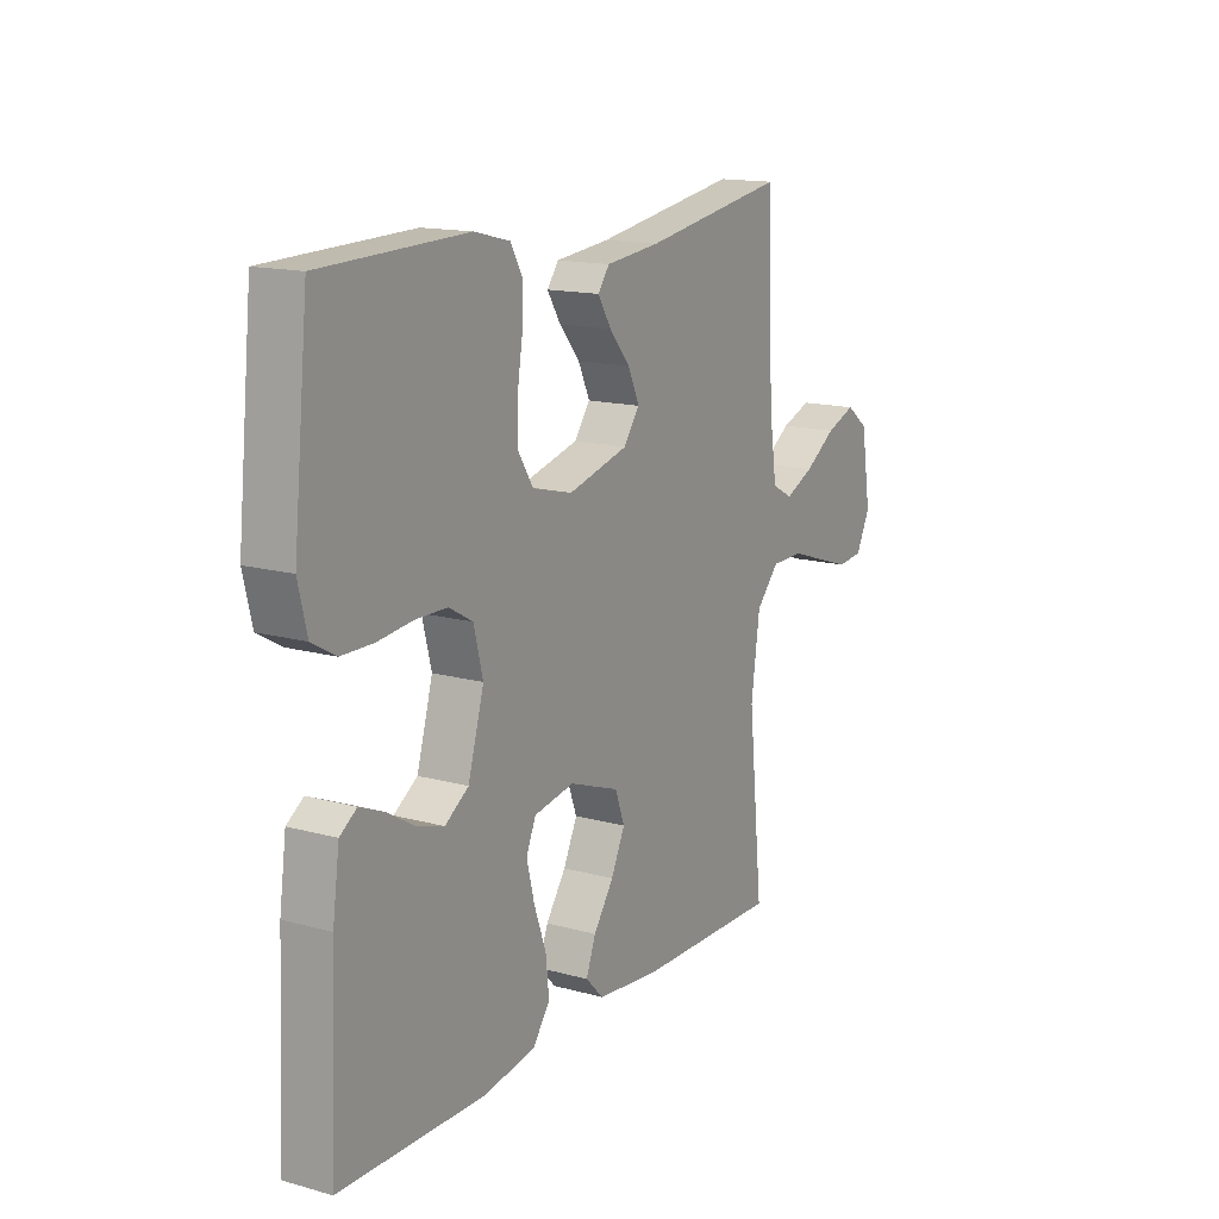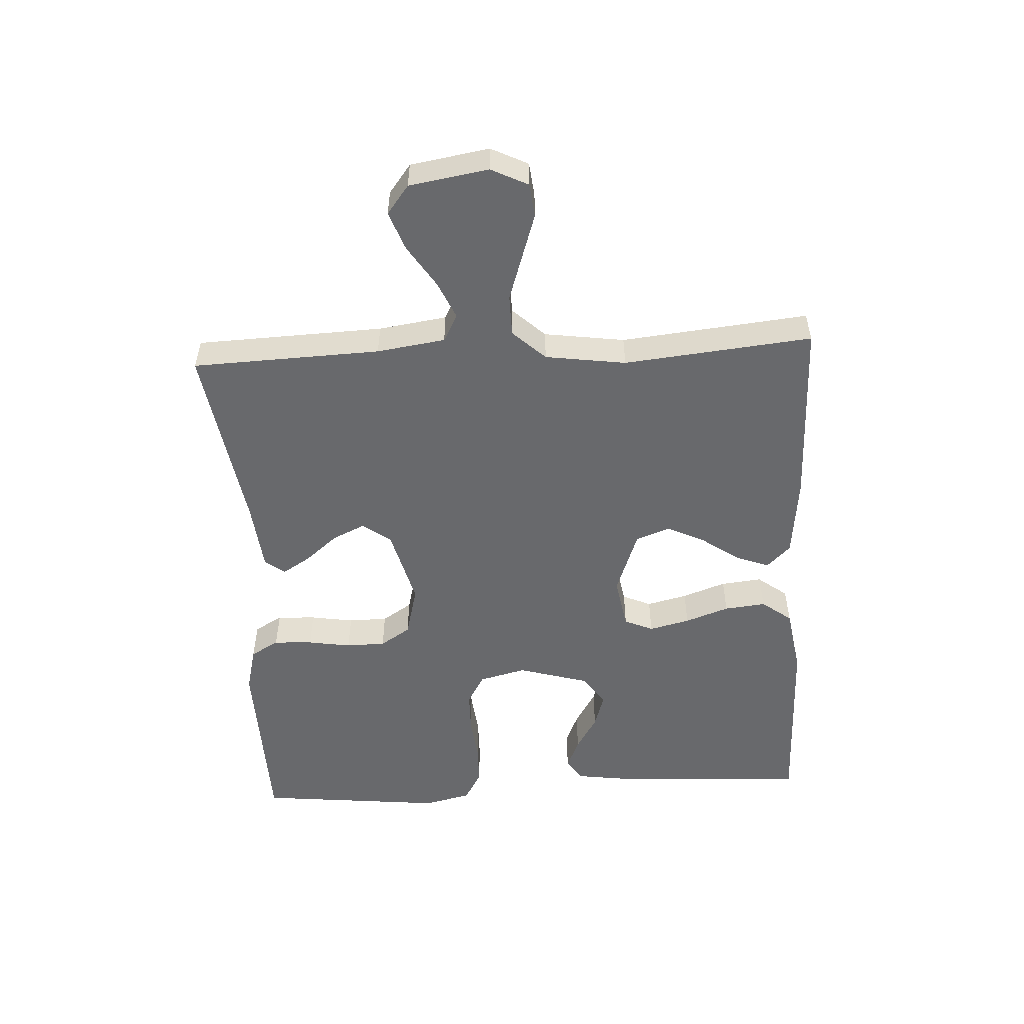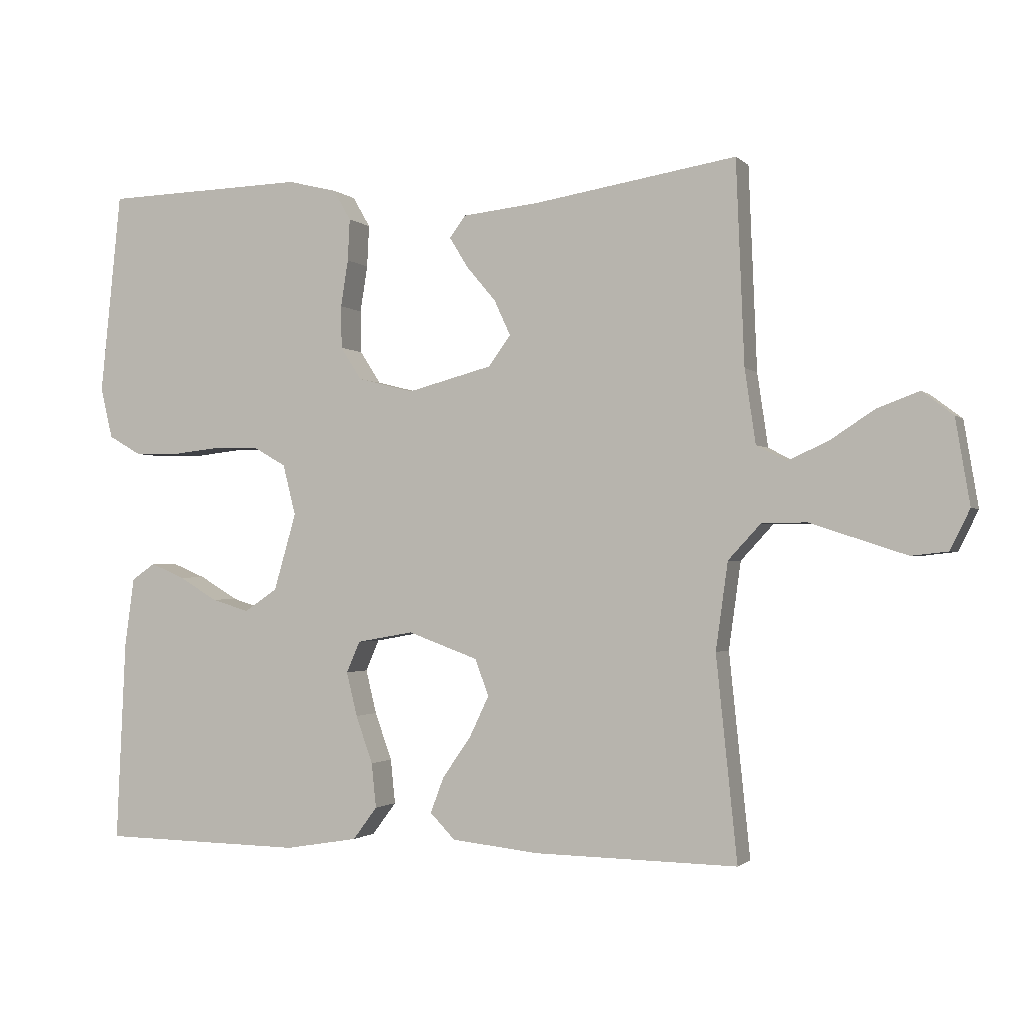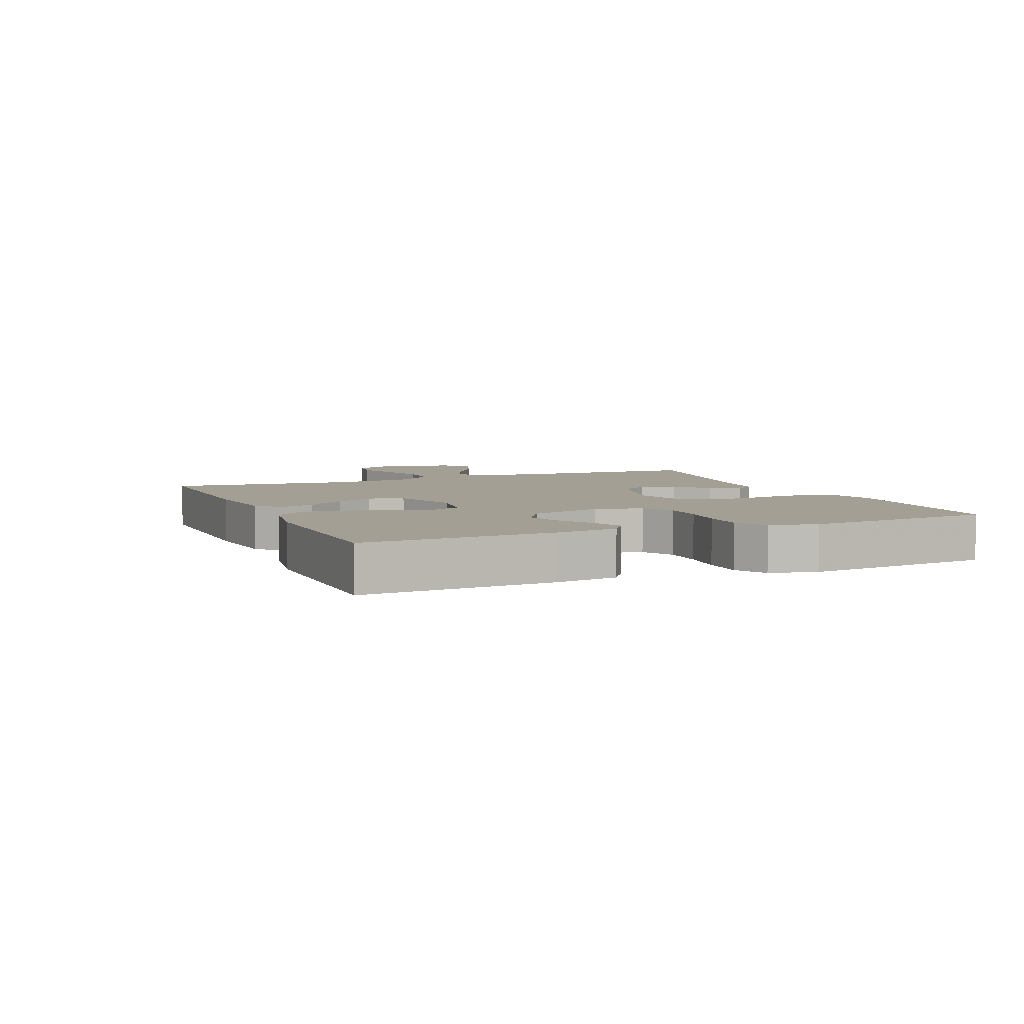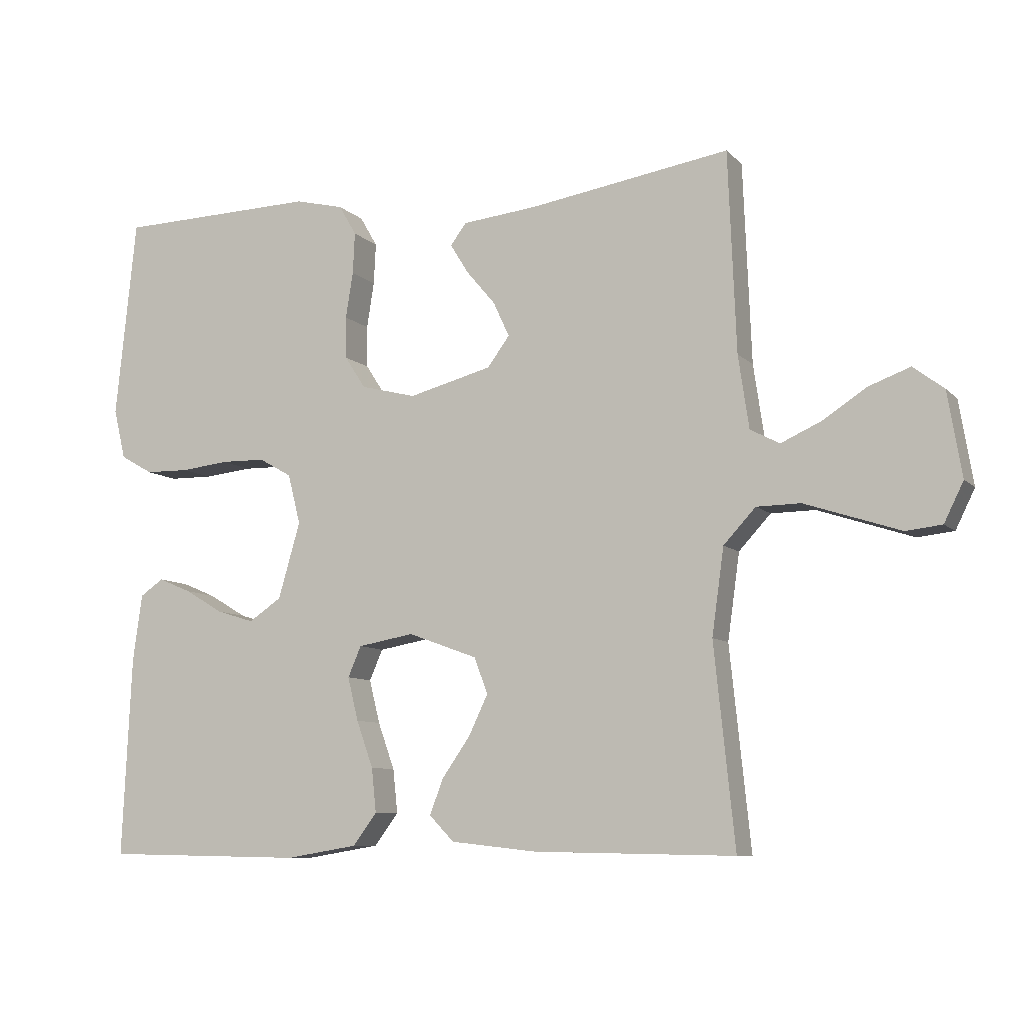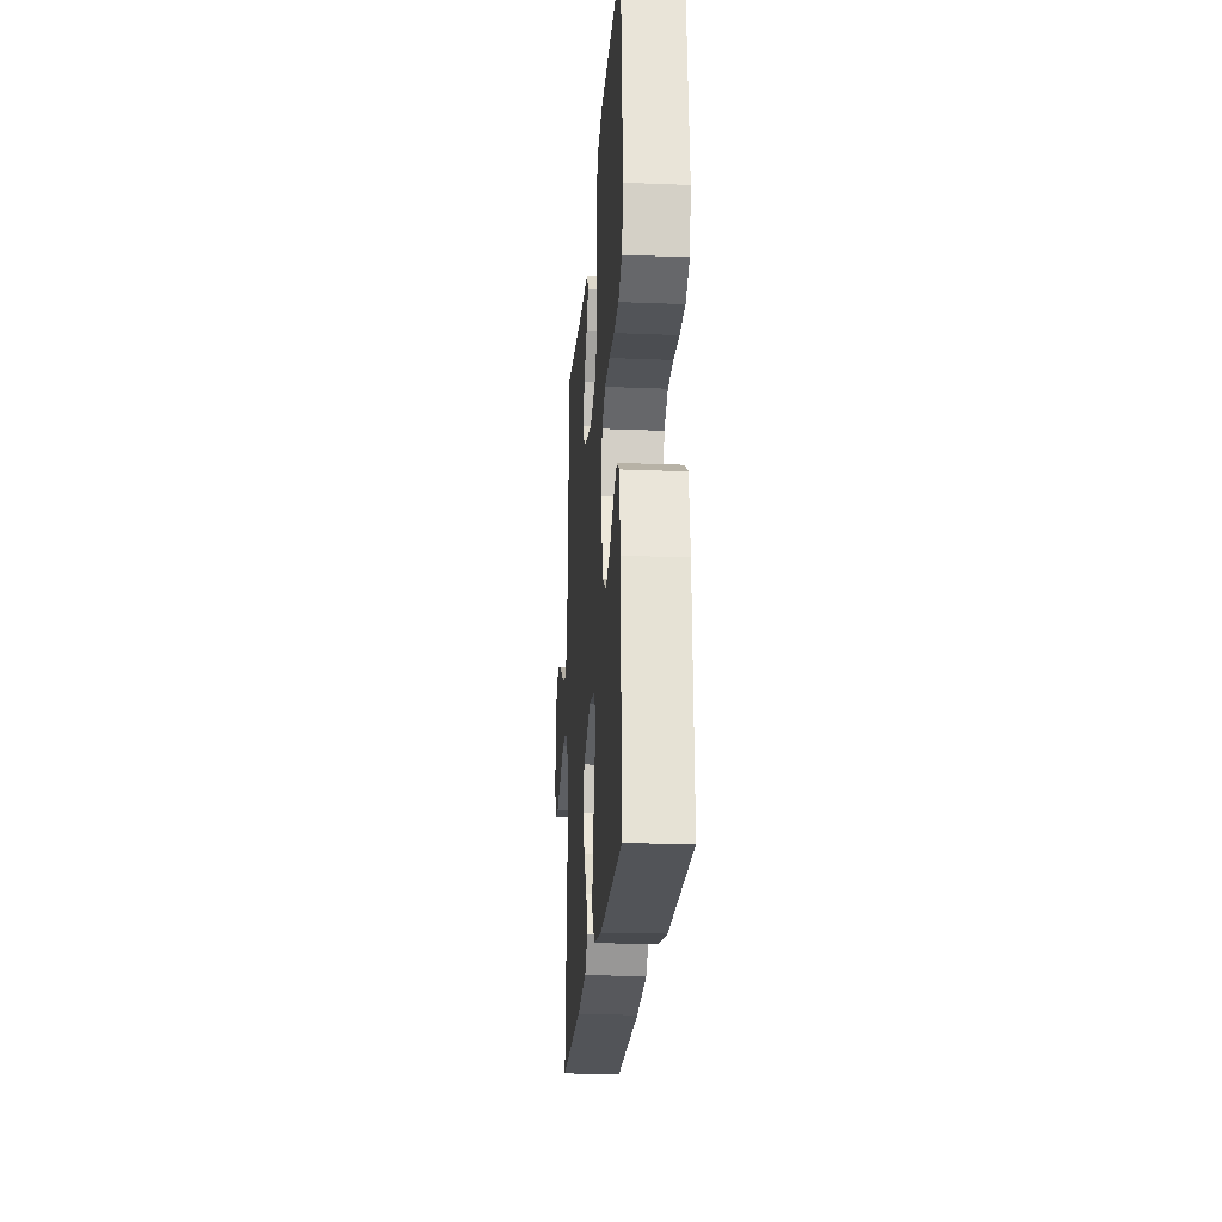
<metadata>
{"format":"obj","ext":"obj","renderer":"f3d","projection":"perspective","resolution":1024,"background":"white","views":[{"elev":15.0,"azim":-59.5,"up":"+Z"},{"elev":-52.8,"azim":93.0,"up":"+Y"},{"elev":-1.5,"azim":20.9,"up":"+Z"},{"elev":5.5,"azim":-112.9,"up":"+Y"},{"elev":-8.4,"azim":23.9,"up":"+Z"},{"elev":-22.3,"azim":-94.0,"up":"+Z"}]}
</metadata>
<code>
v 0.5 0.07 0.5
v 0.512 0.07 0.2
v 0.528 0.07 0.091
v 0.572 0.07 0.068
v 0.632 0.07 0.095
v 0.698 0.07 0.138
v 0.76 0.07 0.161
v 0.806 0.07 0.126
v 0.827 0.07 0
v 0.798 0.07 -0.059
v 0.744 0.07 -0.065
v 0.674 0.07 -0.042
v 0.601 0.07 -0.018
v 0.535 0.07 -0.019
v 0.487 0.07 -0.071
v 0.469 0.07 -0.2
v 0.5 0.07 -0.5
v 0.2 0.07 -0.495
v 0.07 0.07 -0.481
v 0.033 0.07 -0.443
v 0.053 0.07 -0.39
v 0.095 0.07 -0.33
v 0.124 0.07 -0.269
v 0.104 0.07 -0.215
v 0 0.07 -0.177
v -0.084 0.07 -0.192
v -0.104 0.07 -0.238
v -0.088 0.07 -0.303
v -0.063 0.07 -0.373
v -0.056 0.07 -0.439
v -0.092 0.07 -0.487
v -0.2 0.07 -0.505
v -0.5 0.07 -0.5
v -0.486 0.07 -0.2
v -0.472 0.07 -0.099
v -0.437 0.07 -0.075
v -0.387 0.07 -0.096
v -0.33 0.07 -0.13
v -0.274 0.07 -0.147
v -0.225 0.07 -0.114
v -0.192 0.07 0
v -0.211 0.07 0.075
v -0.26 0.07 0.103
v -0.326 0.07 0.104
v -0.398 0.07 0.096
v -0.464 0.07 0.097
v -0.513 0.07 0.125
v -0.531 0.07 0.2
v -0.5 0.07 0.5
v -0.2 0.07 0.508
v -0.127 0.07 0.49
v -0.101 0.07 0.445
v -0.104 0.07 0.383
v -0.115 0.07 0.314
v -0.114 0.07 0.251
v -0.083 0.07 0.203
v 0 0.07 0.182
v 0.125 0.07 0.215
v 0.158 0.07 0.26
v 0.134 0.07 0.312
v 0.091 0.07 0.363
v 0.063 0.07 0.408
v 0.087 0.07 0.44
v 0.2 0.07 0.452
v 0.5 0 0.5
v 0.512 0 0.2
v 0.528 0 0.091
v 0.572 0 0.068
v 0.632 0 0.095
v 0.698 0 0.138
v 0.76 0 0.161
v 0.806 0 0.126
v 0.827 0 0
v 0.798 0 -0.059
v 0.744 0 -0.065
v 0.674 0 -0.042
v 0.601 0 -0.018
v 0.535 0 -0.019
v 0.487 0 -0.071
v 0.469 0 -0.2
v 0.5 0 -0.5
v 0.2 0 -0.495
v 0.07 0 -0.481
v 0.033 0 -0.443
v 0.053 0 -0.39
v 0.095 0 -0.33
v 0.124 0 -0.269
v 0.104 0 -0.215
v 0 0 -0.177
v -0.084 0 -0.192
v -0.104 0 -0.238
v -0.088 0 -0.303
v -0.063 0 -0.373
v -0.056 0 -0.439
v -0.092 0 -0.487
v -0.2 0 -0.505
v -0.5 0 -0.5
v -0.486 0 -0.2
v -0.472 0 -0.099
v -0.437 0 -0.075
v -0.387 0 -0.096
v -0.33 0 -0.13
v -0.274 0 -0.147
v -0.225 0 -0.114
v -0.192 0 0
v -0.211 0 0.075
v -0.26 0 0.103
v -0.326 0 0.104
v -0.398 0 0.096
v -0.464 0 0.097
v -0.513 0 0.125
v -0.531 0 0.2
v -0.5 0 0.5
v -0.2 0 0.508
v -0.127 0 0.49
v -0.101 0 0.445
v -0.104 0 0.383
v -0.115 0 0.314
v -0.114 0 0.251
v -0.083 0 0.203
v 0 0 0.182
v 0.125 0 0.215
v 0.158 0 0.26
v 0.134 0 0.312
v 0.091 0 0.363
v 0.063 0 0.408
v 0.087 0 0.44
v 0.2 0 0.452
f 61 62 63 64
f 60 61 64 1
f 59 60 1 2
f 58 59 2 3
f 57 58 3 4
f 51 52 53 54
f 51 54 55
f 50 51 55
f 49 50 55
f 48 49 55 56
f 44 45 46 47
f 43 44 47 48
f 35 36 37 38
f 35 38 39
f 34 35 39
f 33 34 39
f 32 33 39 40
f 28 29 30 31
f 27 28 31 32
f 19 20 21 22
f 19 22 23
f 16 17 18 19
f 15 16 19 23
f 14 15 23 24
f 10 11 12 13
f 8 9 10 13
f 8 13 14
f 5 6 7 8
f 4 5 8 14
f 57 4 14 24
f 43 48 56 57
f 42 43 57
f 41 42 57 24
f 27 32 40 41
f 26 27 41
f 25 26 41
f 24 25 41
f 128 127 126 125
f 65 128 125 124
f 66 65 124 123
f 67 66 123 122
f 68 67 122 121
f 118 117 116 115
f 119 118 115
f 119 115 114
f 119 114 113
f 120 119 113 112
f 111 110 109 108
f 112 111 108 107
f 102 101 100 99
f 103 102 99
f 103 99 98
f 103 98 97
f 104 103 97 96
f 95 94 93 92
f 96 95 92 91
f 86 85 84 83
f 87 86 83
f 83 82 81 80
f 87 83 80 79
f 88 87 79 78
f 77 76 75 74
f 77 74 73 72
f 78 77 72
f 72 71 70 69
f 78 72 69 68
f 88 78 68 121
f 121 120 112 107
f 121 107 106
f 88 121 106 105
f 105 104 96 91
f 105 91 90
f 105 90 89
f 105 89 88
f 1 65 66 2
f 2 66 67 3
f 3 67 68 4
f 4 68 69 5
f 5 69 70 6
f 6 70 71 7
f 7 71 72 8
f 8 72 73 9
f 9 73 74 10
f 10 74 75 11
f 11 75 76 12
f 12 76 77 13
f 13 77 78 14
f 14 78 79 15
f 15 79 80 16
f 16 80 81 17
f 17 81 82 18
f 18 82 83 19
f 19 83 84 20
f 20 84 85 21
f 21 85 86 22
f 22 86 87 23
f 23 87 88 24
f 24 88 89 25
f 25 89 90 26
f 26 90 91 27
f 27 91 92 28
f 28 92 93 29
f 29 93 94 30
f 30 94 95 31
f 31 95 96 32
f 32 96 97 33
f 33 97 98 34
f 34 98 99 35
f 35 99 100 36
f 36 100 101 37
f 37 101 102 38
f 38 102 103 39
f 39 103 104 40
f 40 104 105 41
f 41 105 106 42
f 42 106 107 43
f 43 107 108 44
f 44 108 109 45
f 45 109 110 46
f 46 110 111 47
f 47 111 112 48
f 48 112 113 49
f 49 113 114 50
f 50 114 115 51
f 51 115 116 52
f 52 116 117 53
f 53 117 118 54
f 54 118 119 55
f 55 119 120 56
f 56 120 121 57
f 57 121 122 58
f 58 122 123 59
f 59 123 124 60
f 60 124 125 61
f 61 125 126 62
f 62 126 127 63
f 63 127 128 64
f 64 128 65 1

</code>
